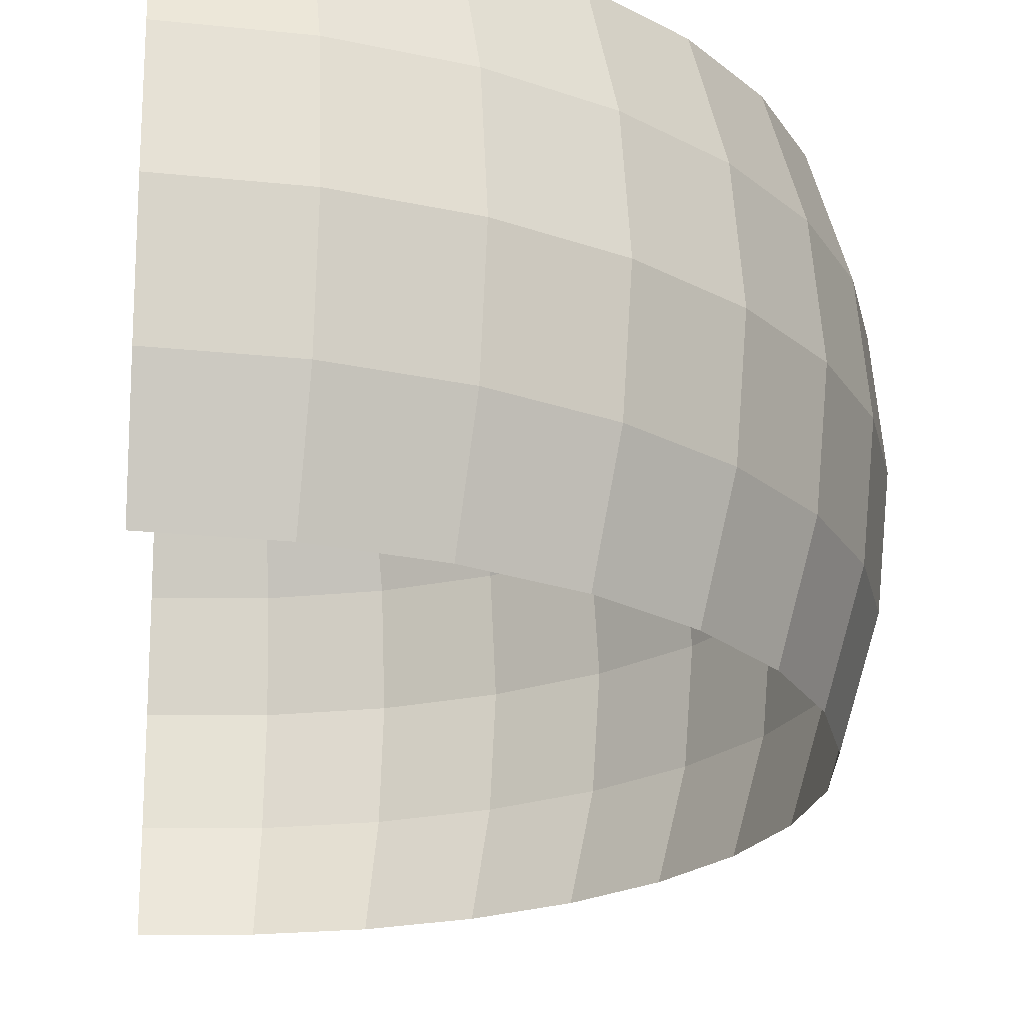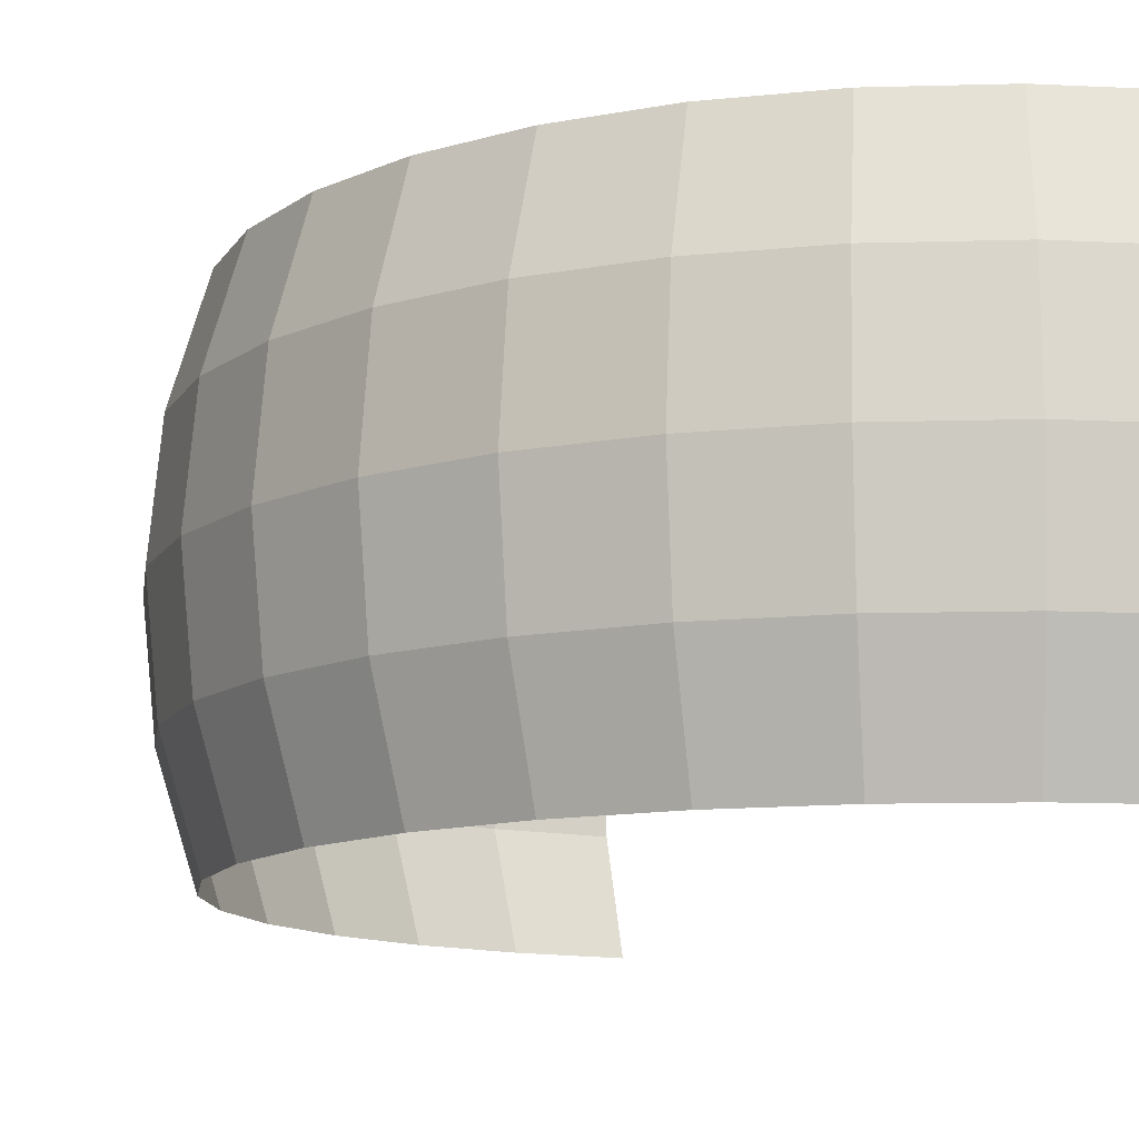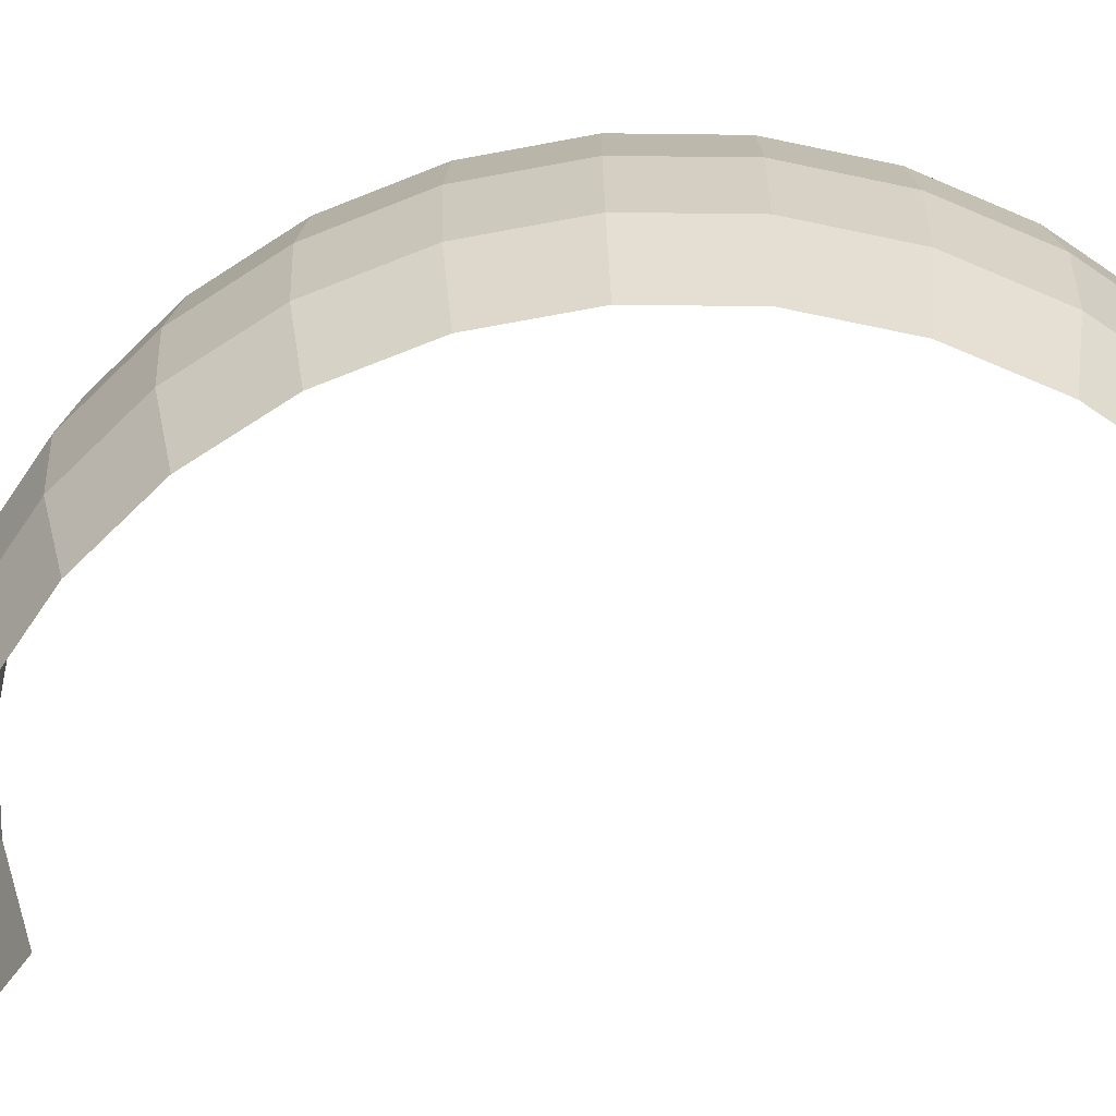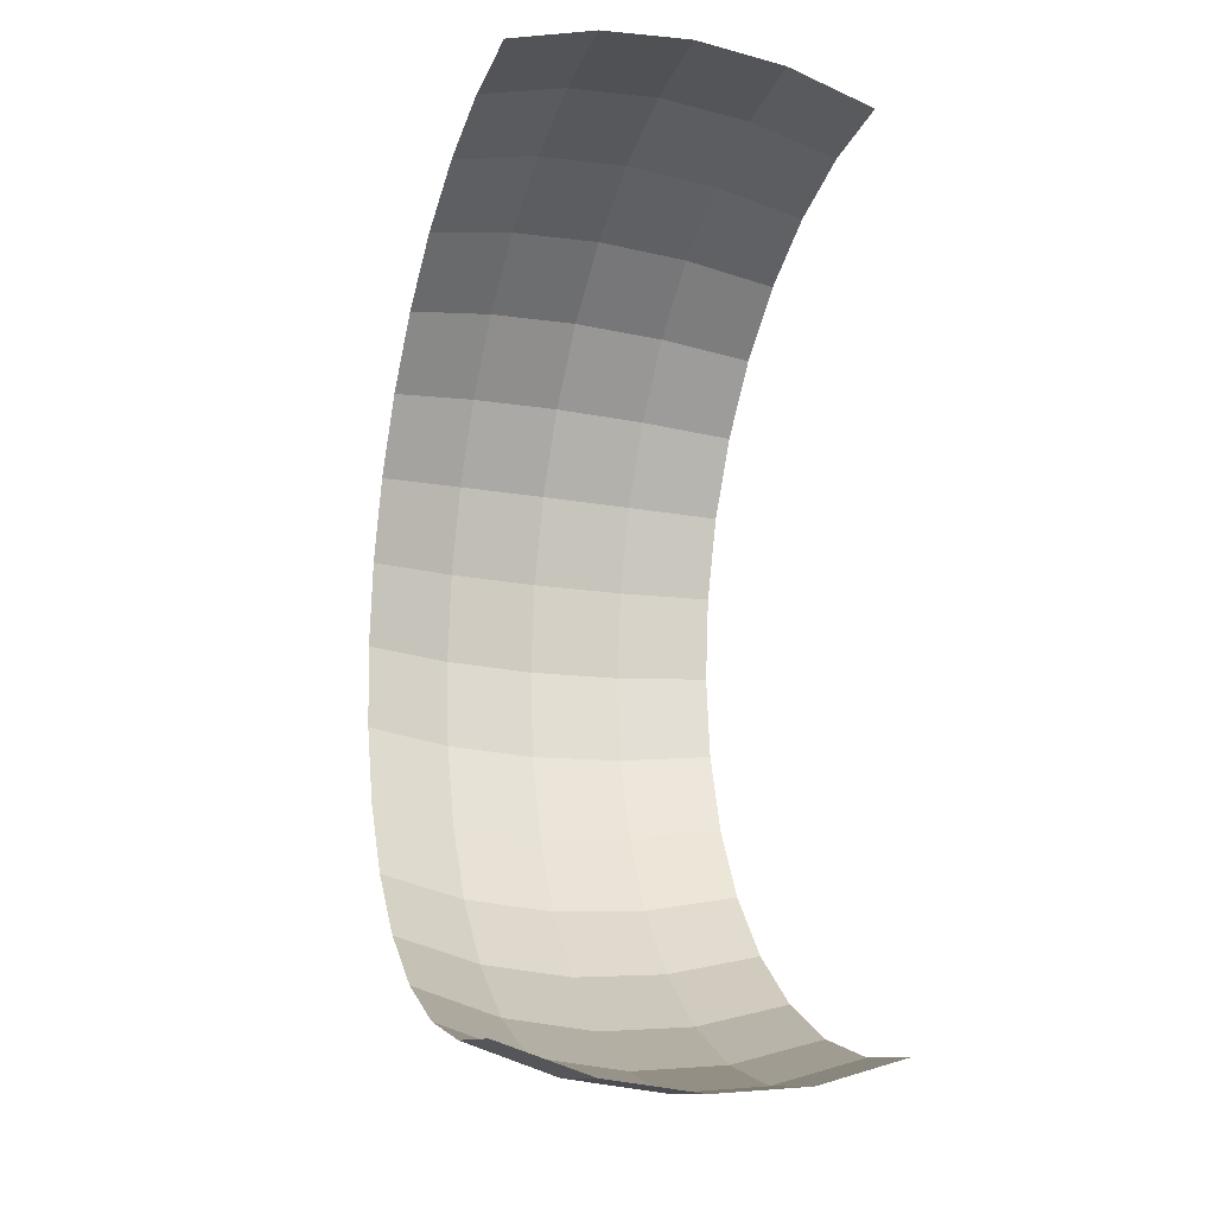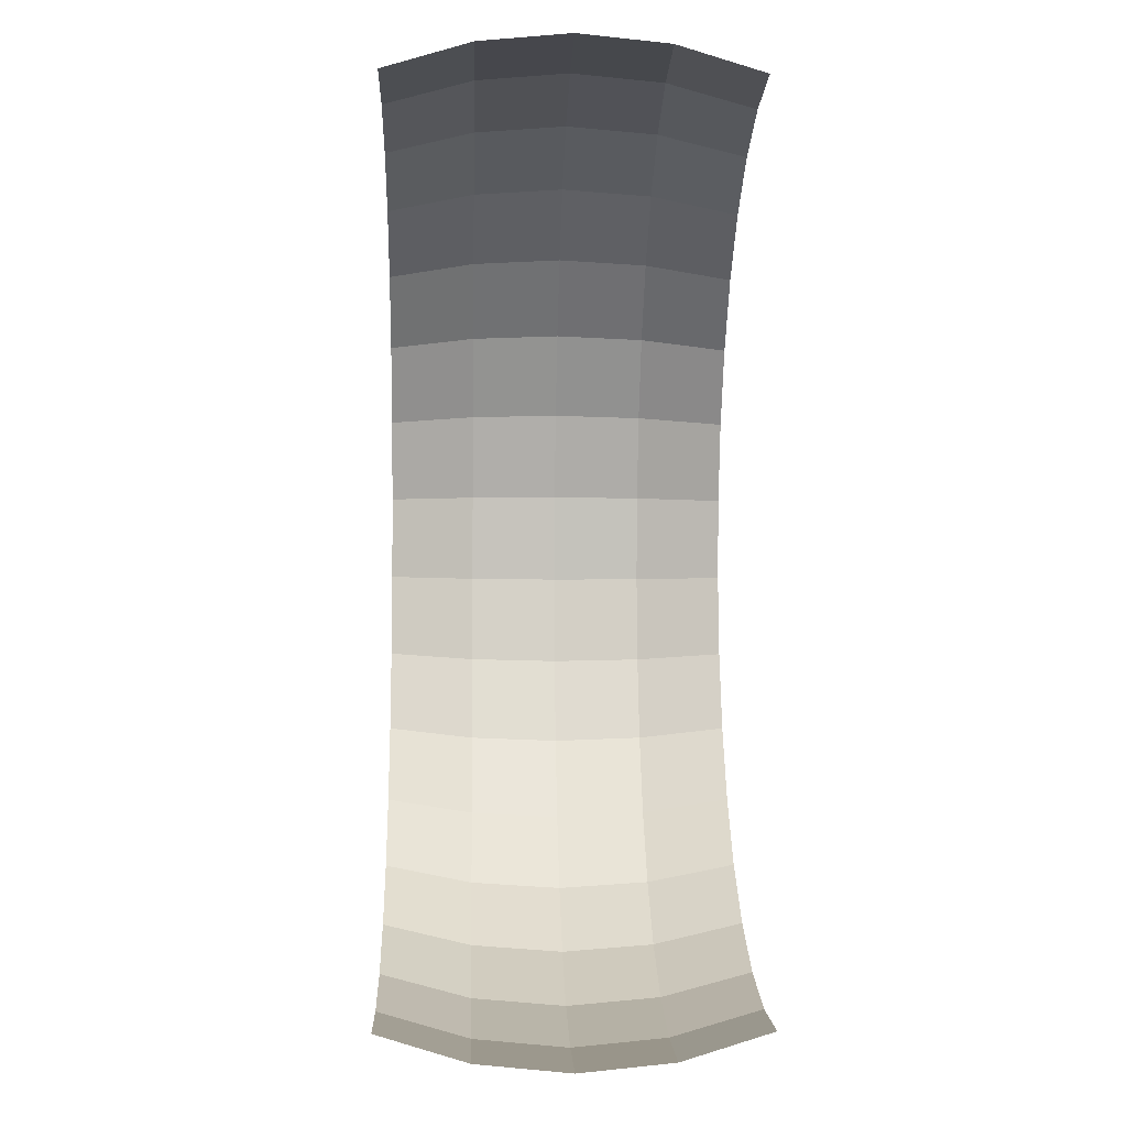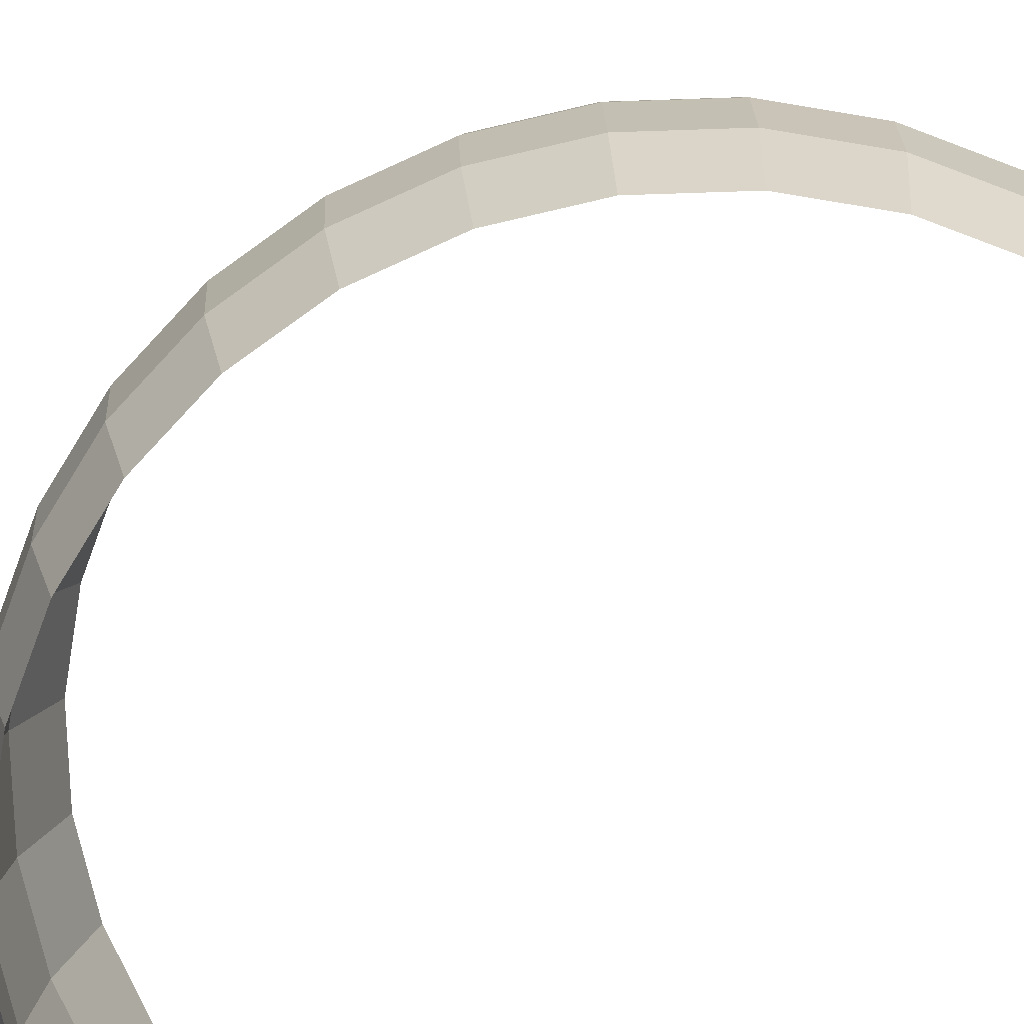
<metadata>
{"format":"obj","ext":"obj","renderer":"f3d","projection":"perspective","resolution":1024,"background":"white","views":[{"elev":-20.5,"azim":174.4,"up":"+Z"},{"elev":-11.1,"azim":-24.1,"up":"+Z"},{"elev":-69.9,"azim":-73.8,"up":"+Z"},{"elev":-17.6,"azim":70.4,"up":"+Y"},{"elev":-4.4,"azim":87.5,"up":"+Y"},{"elev":-77.3,"azim":-60.0,"up":"+Z"}]}
</metadata>
<code>
g Eff_Cone_01_Half
v -2.526e-08 0.5779 0.2394
v -0.1127 0.5668 0.2394
v -0.1197 0.6017 0.122
v -2.682e-08 0.6135 0.122
v -0.1127 0.5668 0.2394
v -0.2211 0.5339 0.2394
v -0.2348 0.5668 0.122
v -0.1197 0.6017 0.122
v -0.2211 0.5339 0.2394
v -0.321 0.4805 0.2394
v -0.3408 0.5101 0.122
v -0.2348 0.5668 0.122
v -0.321 0.4805 0.2394
v -0.4086 0.4086 0.2394
v -0.4338 0.4338 0.122
v -0.3408 0.5101 0.122
v -0.4086 0.4086 0.2394
v -0.4805 0.321 0.2394
v -0.5101 0.3408 0.122
v -0.4338 0.4338 0.122
v -0.4805 0.321 0.2394
v -0.5339 0.2211 0.2394
v -0.5668 0.2348 0.122
v -0.5101 0.3408 0.122
v -0.5339 0.2211 0.2394
v -0.5668 0.1127 0.2394
v -0.6017 0.1197 0.122
v -0.5668 0.2348 0.122
v -0.5668 0.1127 0.2394
v -0.5779 -1.883e-07 0.2394
v -0.6135 -1.999e-07 0.122
v -0.6017 0.1197 0.122
v -0.5779 -1.883e-07 0.2394
v -0.5668 -0.1127 0.2394
v -0.6017 -0.1197 0.122
v -0.6135 -1.999e-07 0.122
v -0.5668 -0.1127 0.2394
v -0.5339 -0.2211 0.2394
v -0.5668 -0.2348 0.122
v -0.6017 -0.1197 0.122
v -0.5339 -0.2211 0.2394
v -0.4805 -0.321 0.2394
v -0.5101 -0.3408 0.122
v -0.5668 -0.2348 0.122
v -0.4805 -0.321 0.2394
v -0.4086 -0.4086 0.2394
v -0.4338 -0.4338 0.122
v -0.5101 -0.3408 0.122
v -0.4086 -0.4086 0.2394
v -0.321 -0.4805 0.2394
v -0.3408 -0.5101 0.122
v -0.4338 -0.4338 0.122
v -0.321 -0.4805 0.2394
v -0.2211 -0.5339 0.2394
v -0.2348 -0.5668 0.122
v -0.3408 -0.5101 0.122
v -0.2211 -0.5339 0.2394
v -0.1127 -0.5668 0.2394
v -0.1197 -0.6017 0.122
v -0.2348 -0.5668 0.122
v -0.1127 -0.5668 0.2394
v 5.58e-07 -0.5779 0.2394
v 5.924e-07 -0.6135 0.122
v -0.1197 -0.6017 0.122
v -2.682e-08 0.6135 0.122
v -0.1197 0.6017 0.122
v -0.122 0.6135 4.722e-08
v -2.734e-08 0.6255 4.722e-08
v -0.1197 0.6017 0.122
v -0.2348 0.5668 0.122
v -0.2394 0.5779 4.722e-08
v -0.122 0.6135 4.722e-08
v -0.2348 0.5668 0.122
v -0.3408 0.5101 0.122
v -0.3475 0.5201 4.722e-08
v -0.2394 0.5779 4.722e-08
v -0.3408 0.5101 0.122
v -0.4338 0.4338 0.122
v -0.4423 0.4423 4.722e-08
v -0.3475 0.5201 4.722e-08
v -0.4338 0.4338 0.122
v -0.5101 0.3408 0.122
v -0.5201 0.3475 4.722e-08
v -0.4423 0.4423 4.722e-08
v -0.5101 0.3408 0.122
v -0.5668 0.2348 0.122
v -0.5779 0.2394 4.722e-08
v -0.5201 0.3475 4.722e-08
v -0.5668 0.2348 0.122
v -0.6017 0.1197 0.122
v -0.6135 0.122 4.722e-08
v -0.5779 0.2394 4.722e-08
v -0.6017 0.1197 0.122
v -0.6135 -1.999e-07 0.122
v -0.6255 -2.038e-07 4.722e-08
v -0.6135 0.122 4.722e-08
v -0.6135 -1.999e-07 0.122
v -0.6017 -0.1197 0.122
v -0.6135 -0.122 4.722e-08
v -0.6255 -2.038e-07 4.722e-08
v -0.6017 -0.1197 0.122
v -0.5668 -0.2348 0.122
v -0.5779 -0.2394 4.722e-08
v -0.6135 -0.122 4.722e-08
v -0.5668 -0.2348 0.122
v -0.5101 -0.3408 0.122
v -0.5201 -0.3475 4.722e-08
v -0.5779 -0.2394 4.722e-08
v -0.5101 -0.3408 0.122
v -0.4338 -0.4338 0.122
v -0.4423 -0.4423 4.722e-08
v -0.5201 -0.3475 4.722e-08
v -0.4338 -0.4338 0.122
v -0.3408 -0.5101 0.122
v -0.3475 -0.5201 4.722e-08
v -0.4423 -0.4423 4.722e-08
v -0.3408 -0.5101 0.122
v -0.2348 -0.5668 0.122
v -0.2394 -0.5779 4.722e-08
v -0.3475 -0.5201 4.722e-08
v -0.2348 -0.5668 0.122
v -0.1197 -0.6017 0.122
v -0.122 -0.6135 4.722e-08
v -0.2394 -0.5779 4.722e-08
v -0.1197 -0.6017 0.122
v 5.924e-07 -0.6135 0.122
v 6.04e-07 -0.6255 4.722e-08
v -0.122 -0.6135 4.722e-08
v -2.734e-08 0.6255 4.722e-08
v -0.122 0.6135 4.722e-08
v -0.1197 0.6017 -0.122
v -2.682e-08 0.6135 -0.122
v -0.122 0.6135 4.722e-08
v -0.2394 0.5779 4.722e-08
v -0.2348 0.5668 -0.122
v -0.1197 0.6017 -0.122
v -0.2394 0.5779 4.722e-08
v -0.3475 0.5201 4.722e-08
v -0.3408 0.5101 -0.122
v -0.2348 0.5668 -0.122
v -0.3475 0.5201 4.722e-08
v -0.4423 0.4423 4.722e-08
v -0.4338 0.4338 -0.122
v -0.3408 0.5101 -0.122
v -0.4423 0.4423 4.722e-08
v -0.5201 0.3475 4.722e-08
v -0.5101 0.3408 -0.122
v -0.4338 0.4338 -0.122
v -0.5201 0.3475 4.722e-08
v -0.5779 0.2394 4.722e-08
v -0.5668 0.2348 -0.122
v -0.5101 0.3408 -0.122
v -0.5779 0.2394 4.722e-08
v -0.6135 0.122 4.722e-08
v -0.6017 0.1197 -0.122
v -0.5668 0.2348 -0.122
v -0.6135 0.122 4.722e-08
v -0.6255 -2.038e-07 4.722e-08
v -0.6135 -1.999e-07 -0.122
v -0.6017 0.1197 -0.122
v -0.6255 -2.038e-07 4.722e-08
v -0.6135 -0.122 4.722e-08
v -0.6017 -0.1197 -0.122
v -0.6135 -1.999e-07 -0.122
v -0.6135 -0.122 4.722e-08
v -0.5779 -0.2394 4.722e-08
v -0.5668 -0.2348 -0.122
v -0.6017 -0.1197 -0.122
v -0.5779 -0.2394 4.722e-08
v -0.5201 -0.3475 4.722e-08
v -0.5101 -0.3408 -0.122
v -0.5668 -0.2348 -0.122
v -0.5201 -0.3475 4.722e-08
v -0.4423 -0.4423 4.722e-08
v -0.4338 -0.4338 -0.122
v -0.5101 -0.3408 -0.122
v -0.4423 -0.4423 4.722e-08
v -0.3475 -0.5201 4.722e-08
v -0.3408 -0.5101 -0.122
v -0.4338 -0.4338 -0.122
v -0.3475 -0.5201 4.722e-08
v -0.2394 -0.5779 4.722e-08
v -0.2348 -0.5668 -0.122
v -0.3408 -0.5101 -0.122
v -0.2394 -0.5779 4.722e-08
v -0.122 -0.6135 4.722e-08
v -0.1197 -0.6017 -0.122
v -0.2348 -0.5668 -0.122
v -0.122 -0.6135 4.722e-08
v 6.04e-07 -0.6255 4.722e-08
v 5.924e-07 -0.6135 -0.122
v -0.1197 -0.6017 -0.122
v -2.682e-08 0.6135 -0.122
v -0.1197 0.6017 -0.122
v -0.1127 0.5668 -0.2394
v -2.526e-08 0.5779 -0.2394
v -0.1197 0.6017 -0.122
v -0.2348 0.5668 -0.122
v -0.2211 0.5339 -0.2394
v -0.1127 0.5668 -0.2394
v -0.2348 0.5668 -0.122
v -0.3408 0.5101 -0.122
v -0.321 0.4805 -0.2394
v -0.2211 0.5339 -0.2394
v -0.3408 0.5101 -0.122
v -0.4338 0.4338 -0.122
v -0.4086 0.4086 -0.2394
v -0.321 0.4805 -0.2394
v -0.4338 0.4338 -0.122
v -0.5101 0.3408 -0.122
v -0.4805 0.321 -0.2394
v -0.4086 0.4086 -0.2394
v -0.5101 0.3408 -0.122
v -0.5668 0.2348 -0.122
v -0.5339 0.2211 -0.2394
v -0.4805 0.321 -0.2394
v -0.5668 0.2348 -0.122
v -0.6017 0.1197 -0.122
v -0.5668 0.1127 -0.2394
v -0.5339 0.2211 -0.2394
v -0.6017 0.1197 -0.122
v -0.6135 -1.999e-07 -0.122
v -0.5779 -1.883e-07 -0.2394
v -0.5668 0.1127 -0.2394
v -0.6135 -1.999e-07 -0.122
v -0.6017 -0.1197 -0.122
v -0.5668 -0.1127 -0.2394
v -0.5779 -1.883e-07 -0.2394
v -0.6017 -0.1197 -0.122
v -0.5668 -0.2348 -0.122
v -0.5339 -0.2211 -0.2394
v -0.5668 -0.1127 -0.2394
v -0.5668 -0.2348 -0.122
v -0.5101 -0.3408 -0.122
v -0.4805 -0.321 -0.2394
v -0.5339 -0.2211 -0.2394
v -0.5101 -0.3408 -0.122
v -0.4338 -0.4338 -0.122
v -0.4086 -0.4086 -0.2394
v -0.4805 -0.321 -0.2394
v -0.4338 -0.4338 -0.122
v -0.3408 -0.5101 -0.122
v -0.321 -0.4805 -0.2394
v -0.4086 -0.4086 -0.2394
v -0.3408 -0.5101 -0.122
v -0.2348 -0.5668 -0.122
v -0.2211 -0.5339 -0.2394
v -0.321 -0.4805 -0.2394
v -0.2348 -0.5668 -0.122
v -0.1197 -0.6017 -0.122
v -0.1127 -0.5668 -0.2394
v -0.2211 -0.5339 -0.2394
v -0.1197 -0.6017 -0.122
v 5.924e-07 -0.6135 -0.122
v 5.58e-07 -0.5779 -0.2394
v -0.1127 -0.5668 -0.2394
g Eff_Cone_01_Half_0
f 3 2 1
f 4 3 1
f 7 6 5
f 8 7 5
f 11 10 9
f 12 11 9
f 15 14 13
f 16 15 13
f 19 18 17
f 20 19 17
f 23 22 21
f 24 23 21
f 27 26 25
f 28 27 25
f 31 30 29
f 32 31 29
f 35 34 33
f 36 35 33
f 39 38 37
f 40 39 37
f 43 42 41
f 44 43 41
f 47 46 45
f 48 47 45
f 51 50 49
f 52 51 49
f 55 54 53
f 56 55 53
f 59 58 57
f 60 59 57
f 63 62 61
f 64 63 61
f 67 66 65
f 68 67 65
f 71 70 69
f 72 71 69
f 75 74 73
f 76 75 73
f 79 78 77
f 80 79 77
f 83 82 81
f 84 83 81
f 87 86 85
f 88 87 85
f 91 90 89
f 92 91 89
f 95 94 93
f 96 95 93
f 99 98 97
f 100 99 97
f 103 102 101
f 104 103 101
f 107 106 105
f 108 107 105
f 111 110 109
f 112 111 109
f 115 114 113
f 116 115 113
f 119 118 117
f 120 119 117
f 123 122 121
f 124 123 121
f 127 126 125
f 128 127 125
f 131 130 129
f 132 131 129
f 135 134 133
f 136 135 133
f 139 138 137
f 140 139 137
f 143 142 141
f 144 143 141
f 147 146 145
f 148 147 145
f 151 150 149
f 152 151 149
f 155 154 153
f 156 155 153
f 159 158 157
f 160 159 157
f 163 162 161
f 164 163 161
f 167 166 165
f 168 167 165
f 171 170 169
f 172 171 169
f 175 174 173
f 176 175 173
f 179 178 177
f 180 179 177
f 183 182 181
f 184 183 181
f 187 186 185
f 188 187 185
f 191 190 189
f 192 191 189
f 195 194 193
f 196 195 193
f 199 198 197
f 200 199 197
f 203 202 201
f 204 203 201
f 207 206 205
f 208 207 205
f 211 210 209
f 212 211 209
f 215 214 213
f 216 215 213
f 219 218 217
f 220 219 217
f 223 222 221
f 224 223 221
f 227 226 225
f 228 227 225
f 231 230 229
f 232 231 229
f 235 234 233
f 236 235 233
f 239 238 237
f 240 239 237
f 243 242 241
f 244 243 241
f 247 246 245
f 248 247 245
f 251 250 249
f 252 251 249
f 255 254 253
f 256 255 253

</code>
